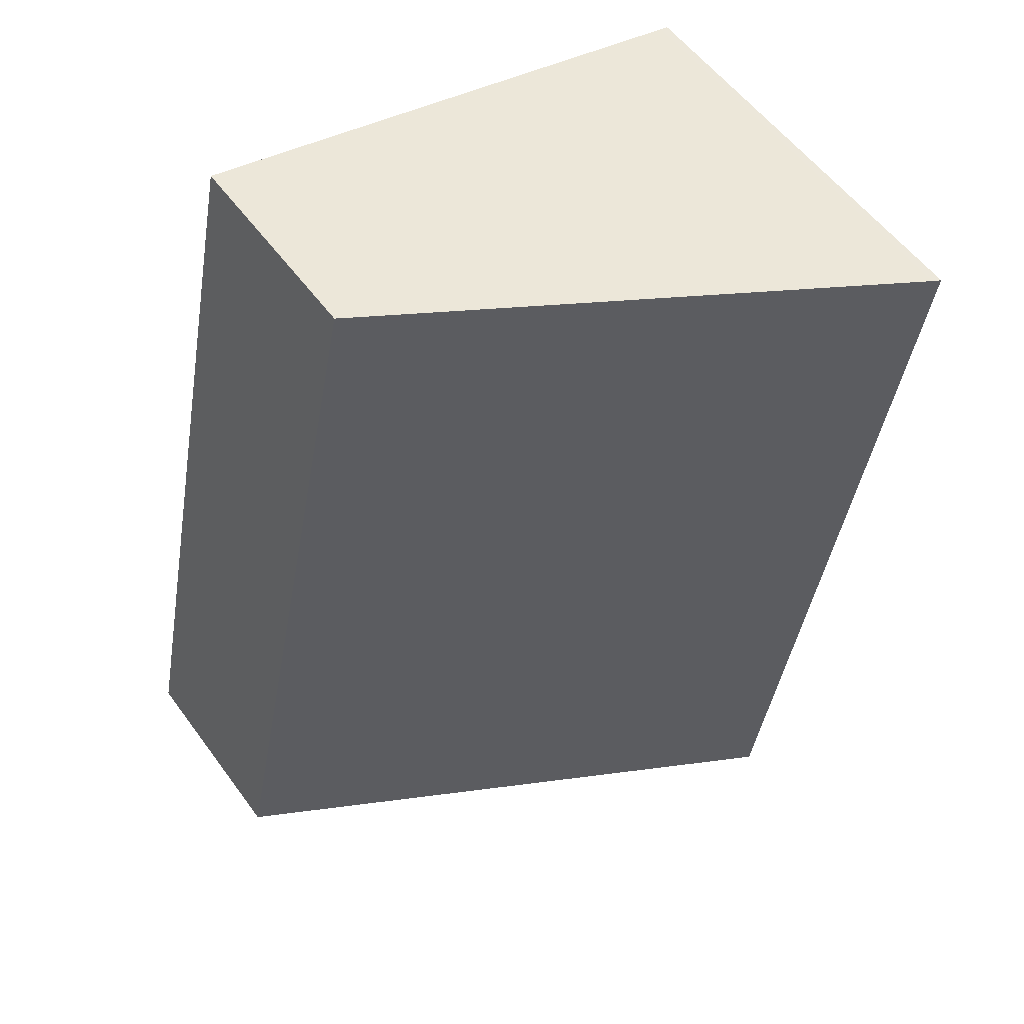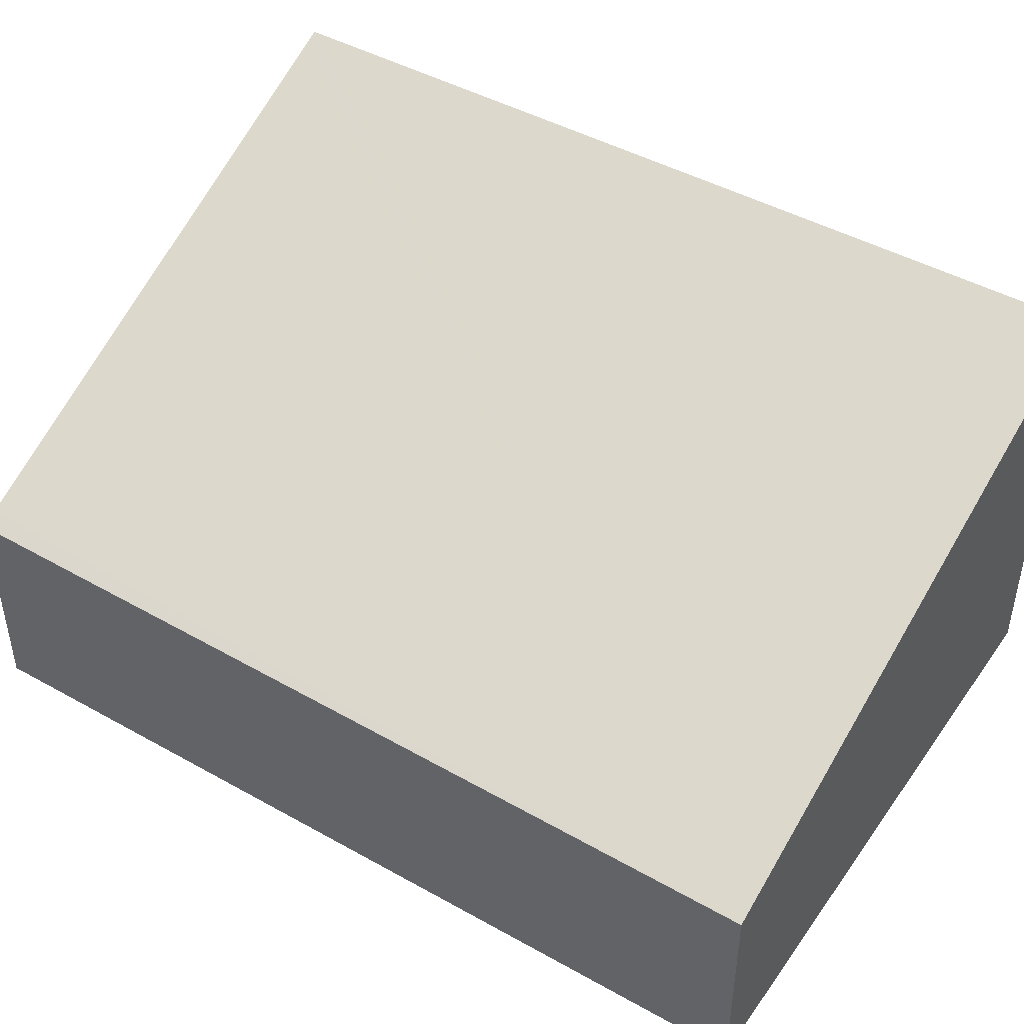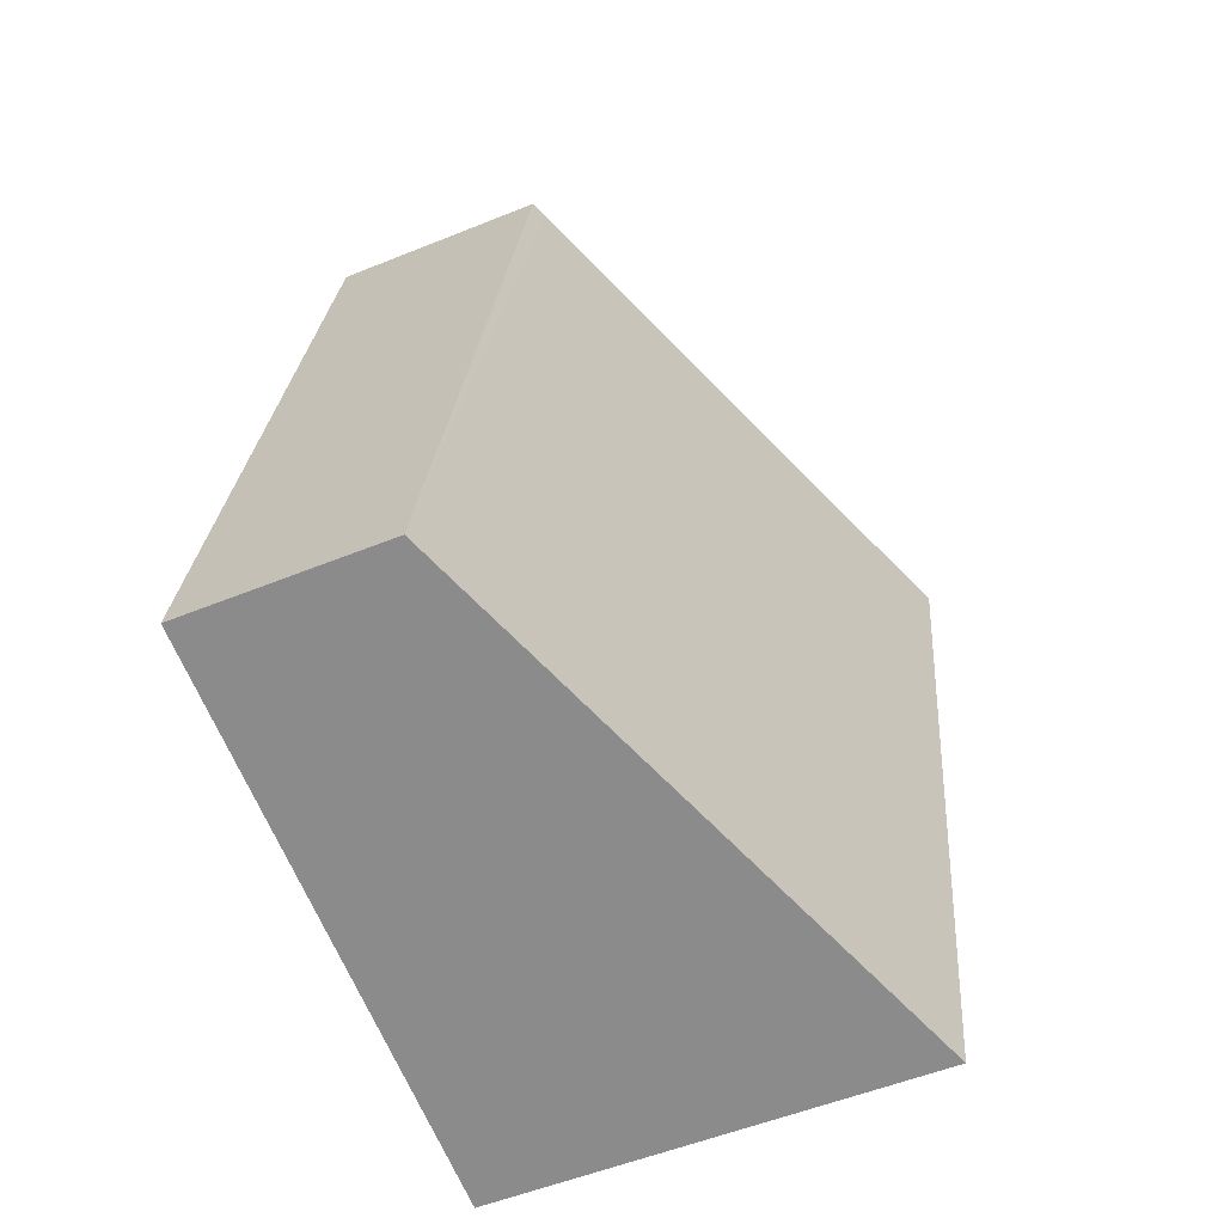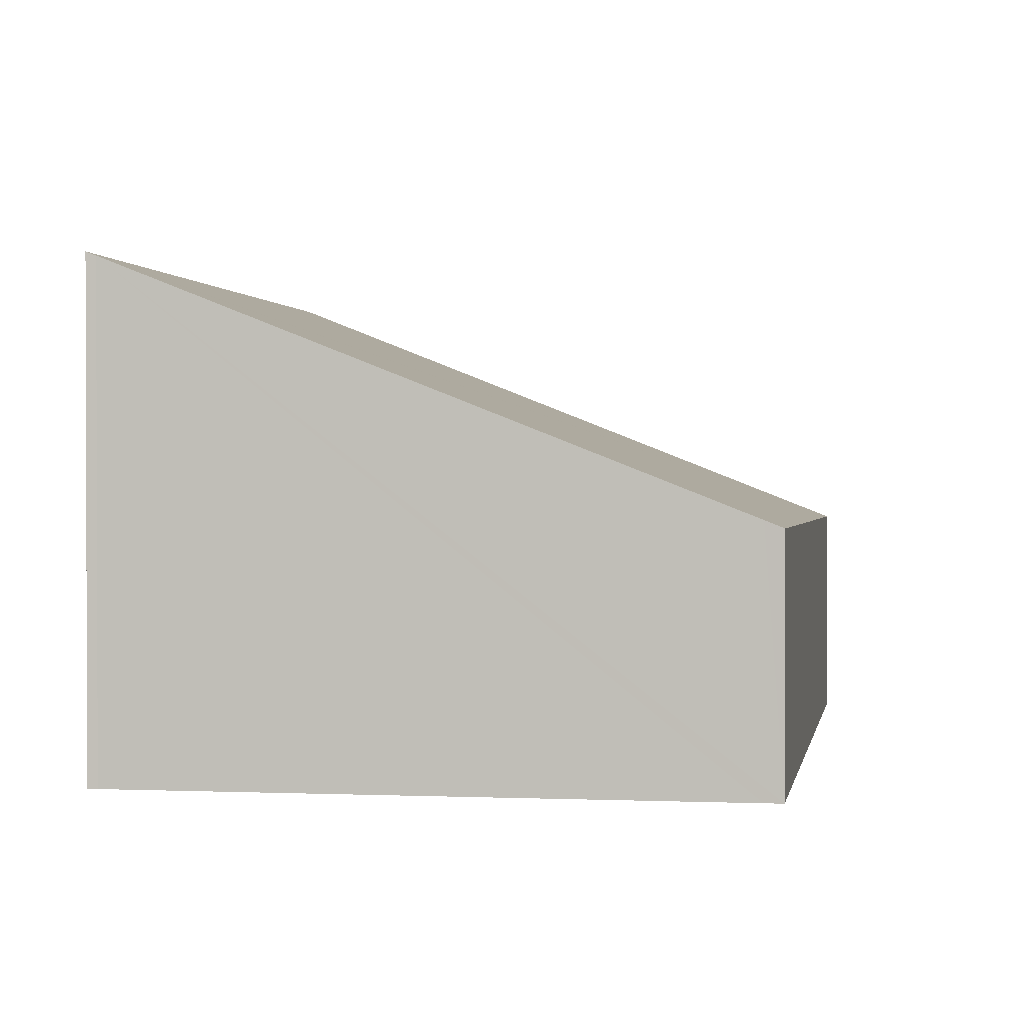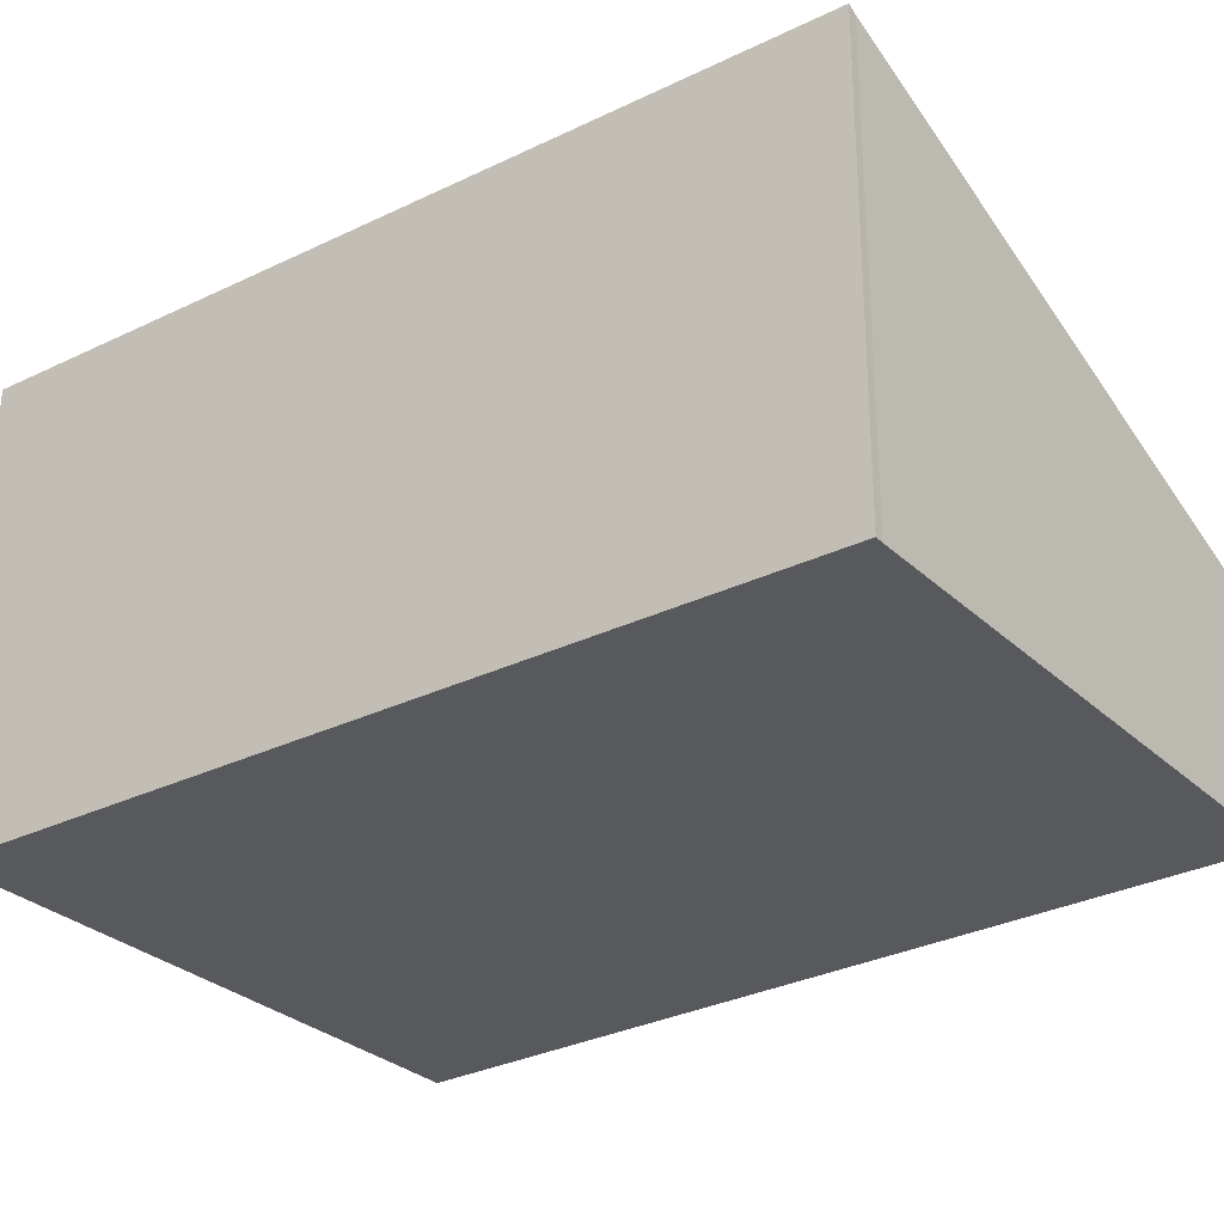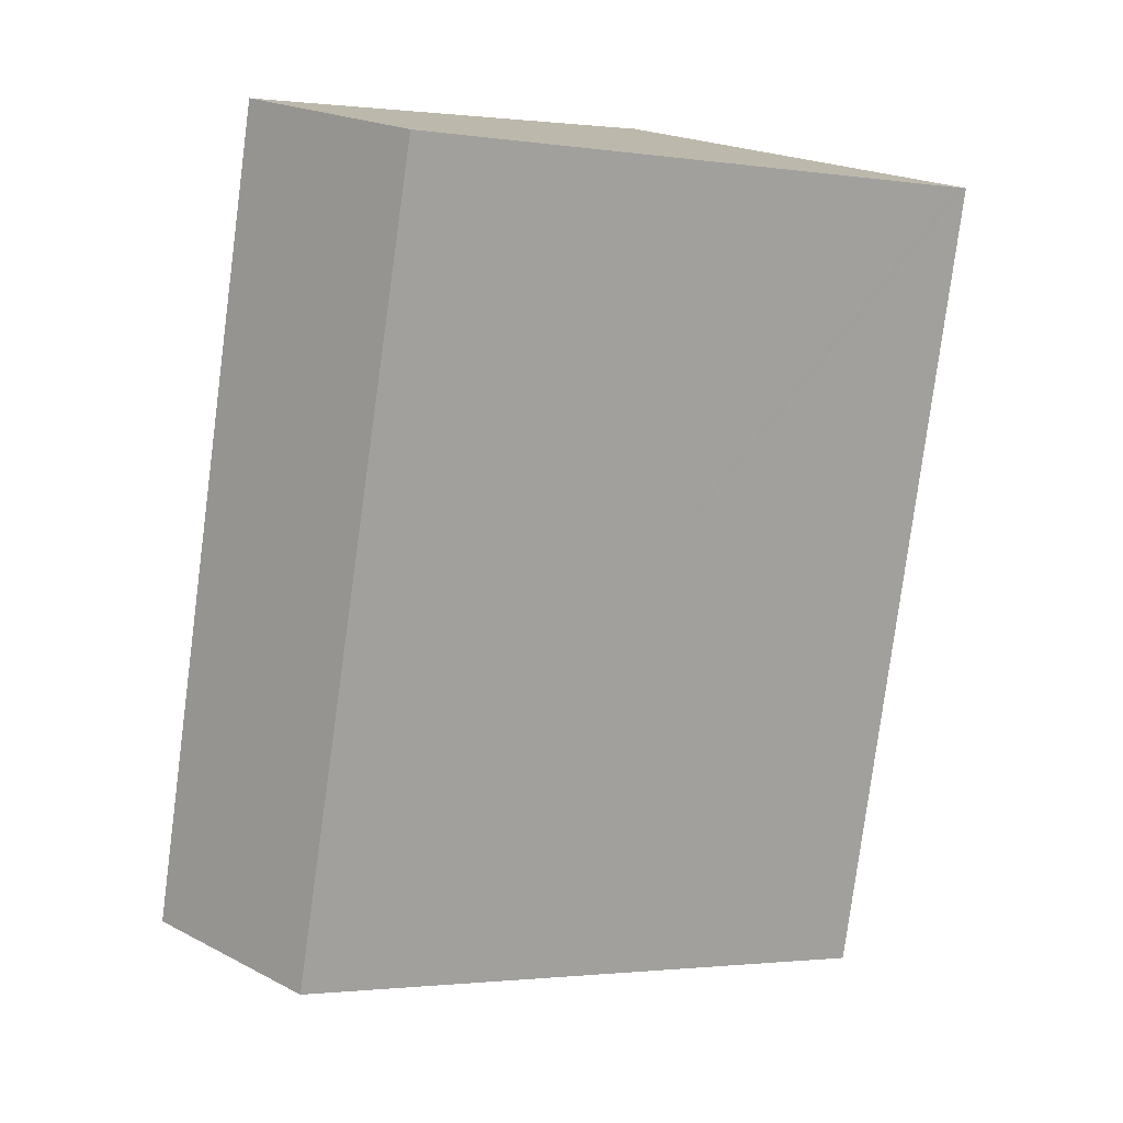
<metadata>
{"format":"obj","ext":"obj","renderer":"f3d","projection":"perspective","resolution":1024,"background":"white","views":[{"elev":55.4,"azim":144.4,"up":"+Z"},{"elev":47.5,"azim":110.9,"up":"+Y"},{"elev":-53.5,"azim":113.5,"up":"+Z"},{"elev":1.1,"azim":-2.3,"up":"+Y"},{"elev":-29.8,"azim":-64.8,"up":"+Y"},{"elev":21.7,"azim":132.1,"up":"+Z"}]}
</metadata>
<code>
v  0 3.297 2.019e-16
v  5.439 1.56 -5.255
v  1.121 3.297 -6.175
v  0.066 3.271 0.011
v  4.061 1.667 0.824
v  4.182 1.618 0.849
v  4.182 -5.199e-17 0.849
v  4.061 -5.046e-17 0.824
v  0.066 -6.736e-19 0.011
v  0 0 0
v  5.439 3.218e-16 -5.255
v  1.121 3.781e-16 -6.175
g defaultobject
f 1 2 3
f 2 1 4
f 2 5 6
f 5 2 4
f 5 7 6
f 7 5 4
f 7 4 8
f 8 4 9
f 10 4 1
f 4 10 9
f 7 2 6
f 2 7 11
f 2 12 3
f 12 2 11
f 12 1 3
f 1 12 10
f 7 12 11
f 12 7 8
f 12 8 9
f 12 9 10

</code>
